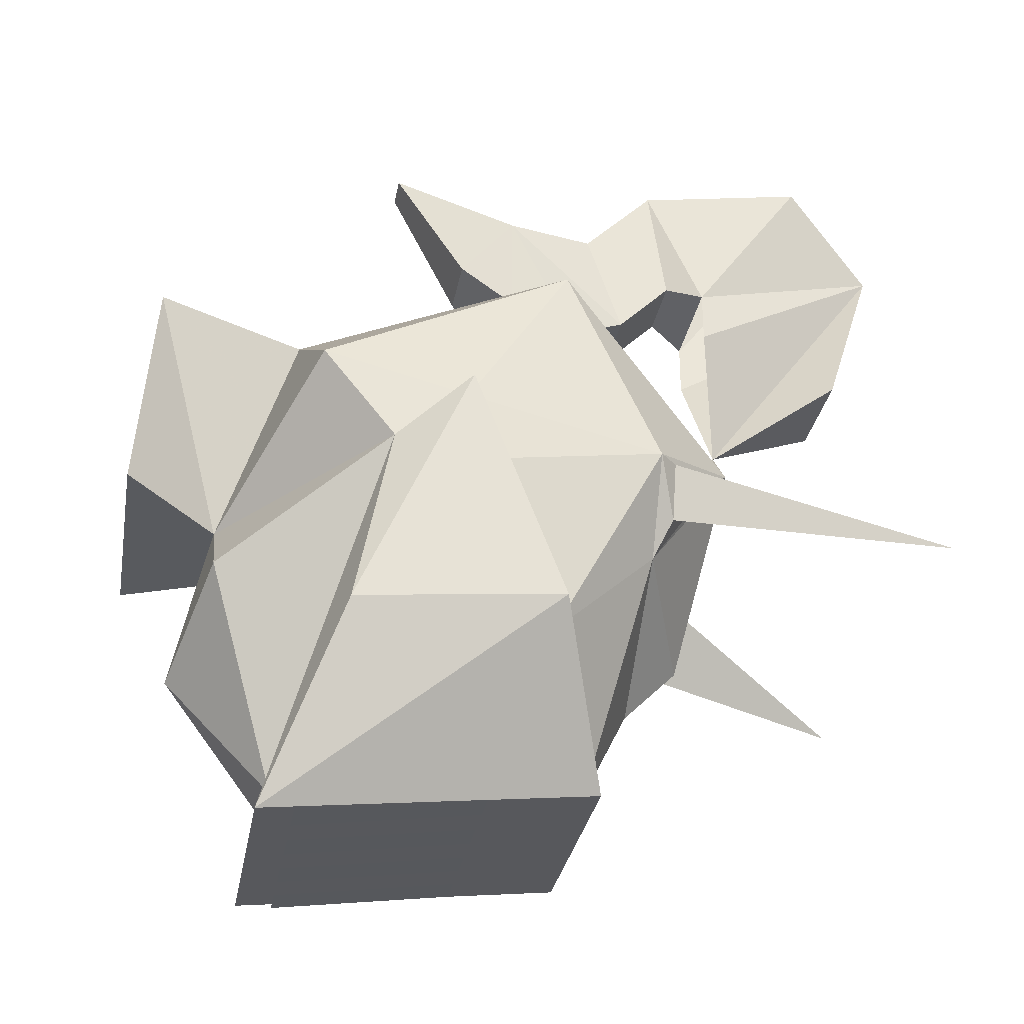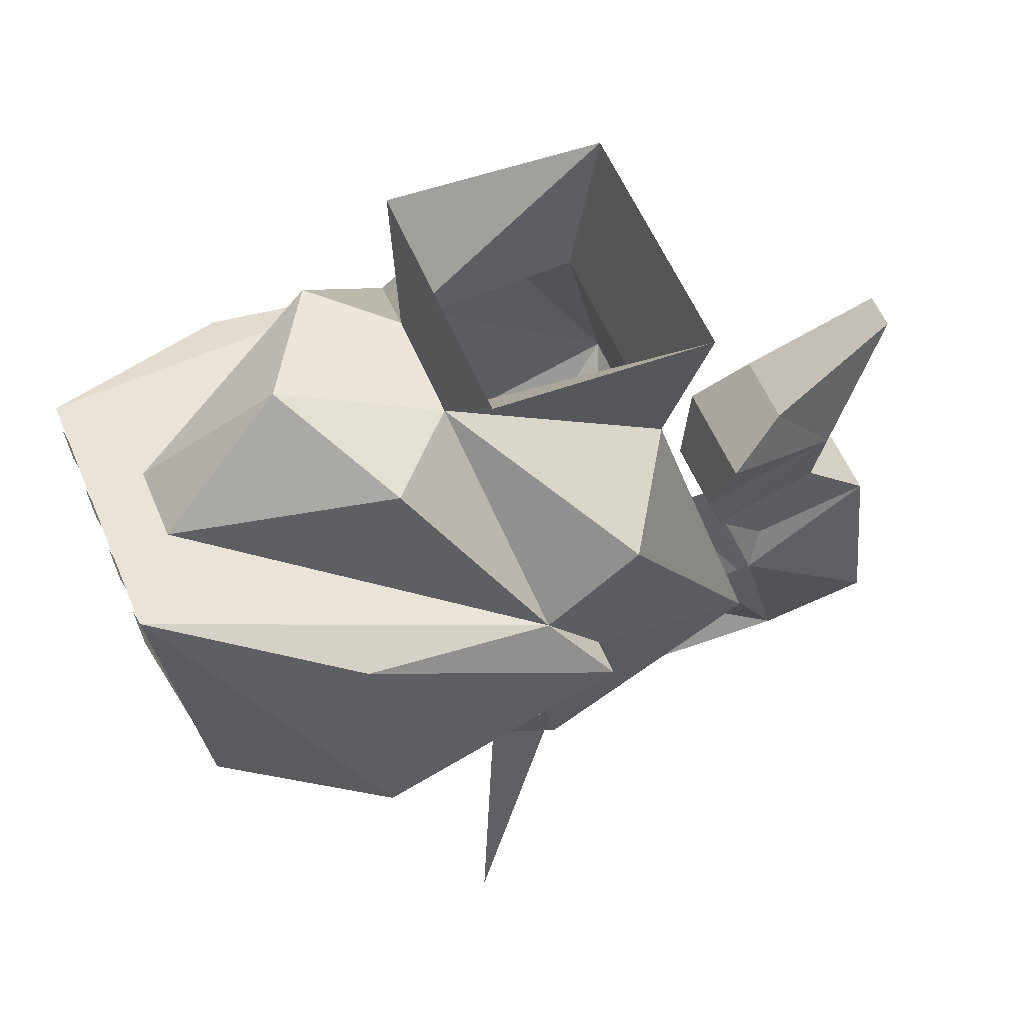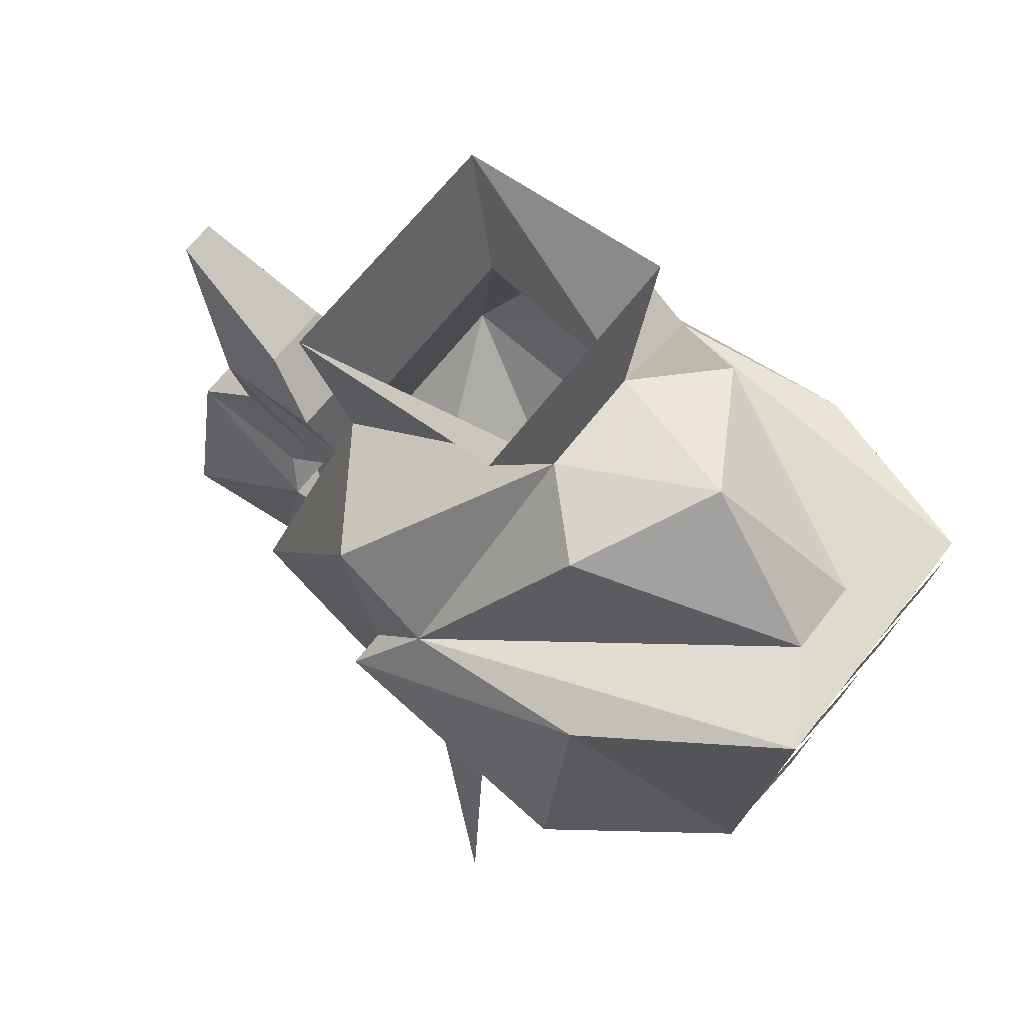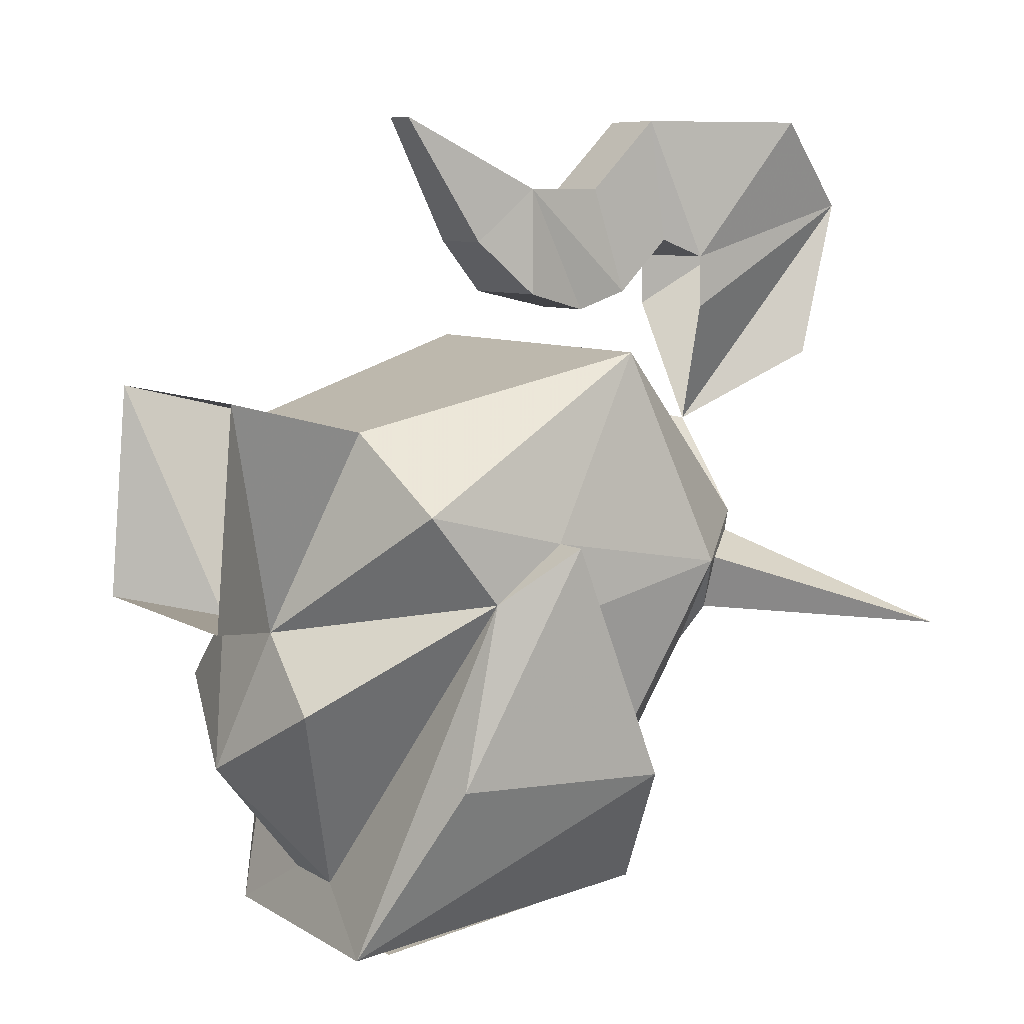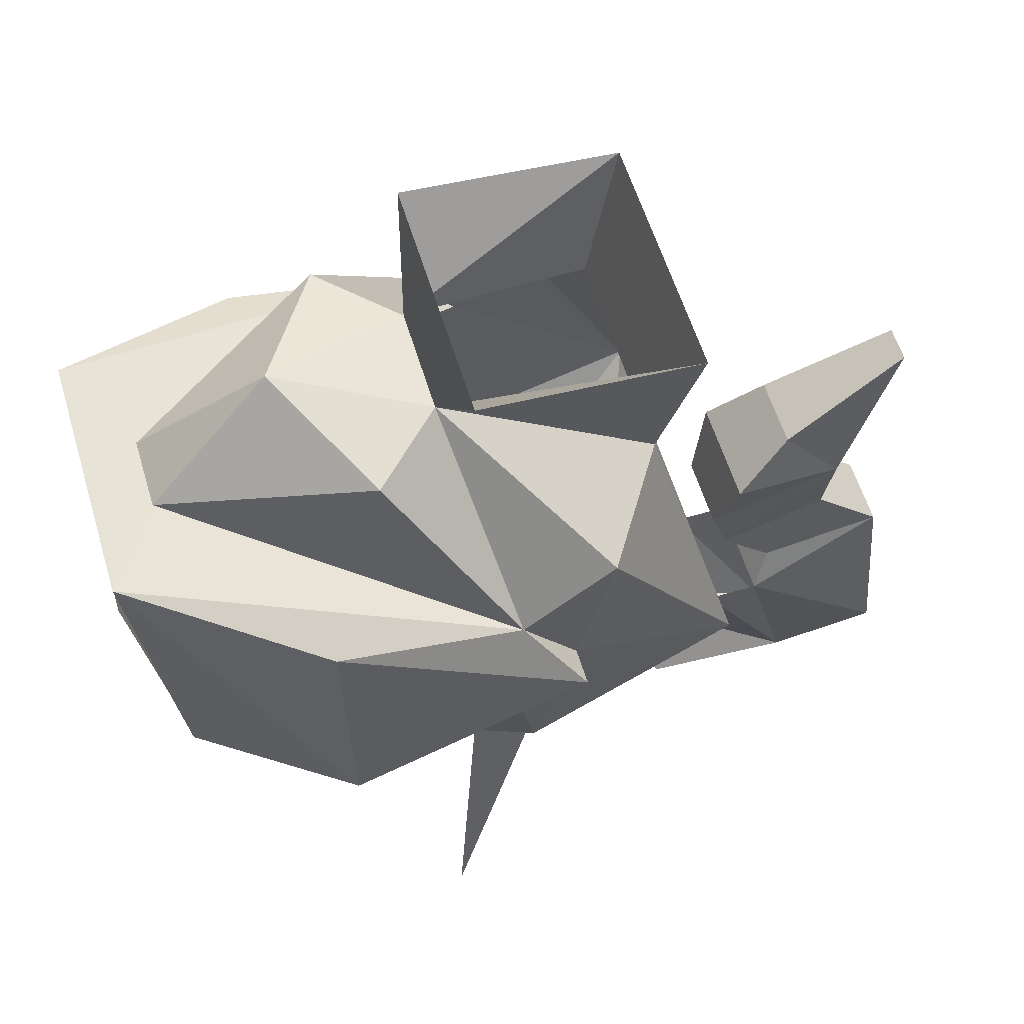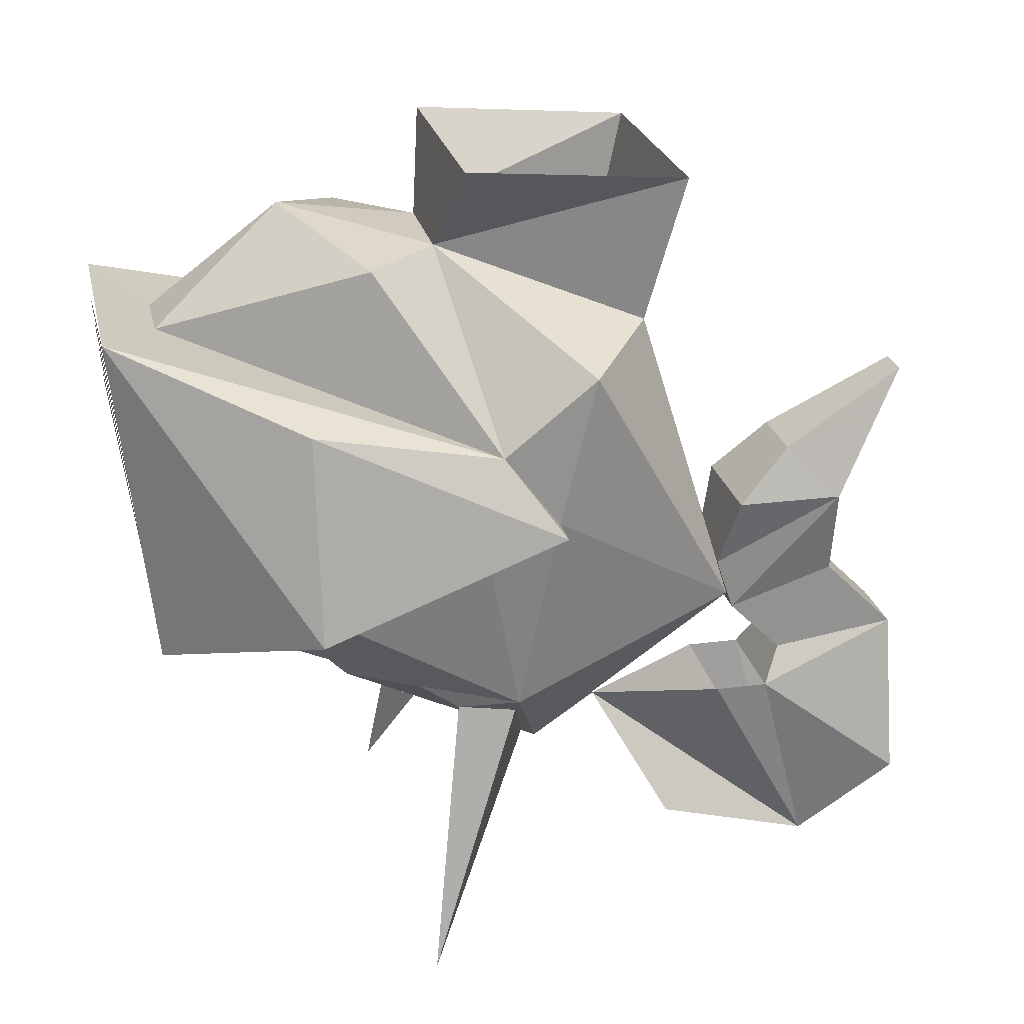
<metadata>
{"format":"obj","ext":"obj","renderer":"f3d","projection":"perspective","resolution":1024,"background":"white","views":[{"elev":-30.6,"azim":-100.0,"up":"+Z"},{"elev":58.4,"azim":-113.0,"up":"+Y"},{"elev":65.1,"azim":127.6,"up":"+Y"},{"elev":7.9,"azim":-122.3,"up":"+Z"},{"elev":58.9,"azim":-106.9,"up":"+Y"},{"elev":24.0,"azim":-102.3,"up":"+Y"}]}
</metadata>
<code>
v -0.03125 -0.2734 0.03906
v -0.05469 -0.3281 0.07031
v -0.04688 -0.3516 0.1406
v -0.05469 -0.2656 0.09375
v -0.05469 -0.2656 0.1172
v -0.0625 -0.3125 0.1797
v -0.04688 -0.2422 0.1797
v -0.04688 -0.25 0.125
v -0.007812 -0.2656 0.1172
v -0.01562 -0.25 0.125
v -0.01562 -0.2422 0.1797
v 0 -0.3125 0.1797
v -0.01562 -0.3516 0.1406
v -0.007812 -0.2656 0.09375
v -0.007812 -0.3281 0.07031
v -0.04688 -0.2109 0.1484
v -0.04688 -0.2266 0.1016
v -0.01562 -0.2266 0.1016
v -0.01562 -0.2109 0.1484
v -0.05469 -0.1719 0.1484
v -0.04688 -0.2031 0.09375
v -0.01562 -0.2031 0.09375
v -0.007812 -0.1719 0.1484
v -0.02344 -0.1172 0.1797
v -0.03906 -0.1172 0.1797
v -0.04688 -0.1484 0.125
v -0.05469 -0.1719 0.1016
v -0.007812 -0.1719 0.1016
v -0.01562 -0.1484 0.125
v 0.01562 -0.2656 0
v -0.03125 -0.2344 0.04688
v -0.07812 -0.2656 0
v -0.03125 -0.25 -0.07812
v 0.03125 -0.2266 -0.05469
v 0.03906 -0.2344 -0.03906
v 0.02344 -0.2578 -0.007812
v 0.04688 -0.2344 -0.01562
v 0.05469 -0.2266 -0.01562
v 0.04688 -0.1875 0.07812
v -0.1094 -0.1875 0.07812
v -0.1172 -0.2266 -0.01562
v -0.08594 -0.2578 -0.007812
v -0.09375 -0.2266 -0.05469
v -0.03125 -0.2266 -0.1016
v -0.007812 -0.2031 -0.1484
v 0.04688 -0.1797 -0.1016
v 0.07031 -0.3516 -0.05469
v -0.08594 -0.2031 -0.1641
v -0.08594 -0.0625 -0.1797
v 0.02344 -0.0625 -0.1797
v 0.02344 -0.2031 -0.1641
v -0.05469 -0.2031 -0.1484
v -0.1406 -0.1797 -0.1016
v -0.125 -0.09375 -0.1016
v -0.125 -0.1094 -0.02344
v -0.04688 -0.07031 -0.1562
v -0.01562 -0.07031 -0.1562
v 0.0625 -0.1094 -0.02344
v 0.0625 -0.09375 -0.1016
v 0.07812 -0.1797 -0.1016
v 0.0625 -0.1484 -0.03125
v 0.0625 -0.1406 0
v 0.0625 -0.07812 0.01562
v 0.01562 -0.07031 0.04688
v -0.07812 -0.07031 0.04688
v 0.07812 -0.1406 0
v -0.1406 -0.1406 0
v -0.125 -0.1406 0
v -0.125 -0.07812 0.01562
v -0.05469 -0.03906 -0.03906
v -0.08594 -0.03906 -0.07031
v -0.03125 -0.02344 -0.1016
v 0.02344 -0.03906 -0.07031
v -0.007812 -0.03906 -0.03906
v 0.007812 -0.1953 -0.1641
v 0.007812 -0.07812 -0.1797
v 0.02344 -0.07812 -0.1797
v 0.02344 -0.1953 -0.1641
v -0.02344 -0.1953 -0.1641
v -0.02344 -0.07812 -0.1797
v -0.007812 -0.07812 -0.1797
v -0.007812 -0.1953 -0.1641
v -0.05469 -0.1953 -0.1641
v -0.05469 -0.07812 -0.1797
v -0.03906 -0.07812 -0.1797
v -0.03906 -0.1953 -0.1641
v -0.08594 -0.1953 -0.1641
v -0.08594 -0.07812 -0.1797
v -0.07031 -0.07812 -0.1797
v -0.07031 -0.1953 -0.1641
v -0.1094 -0.1797 -0.1016
v -0.125 -0.1484 -0.03125
v -0.08594 -0.007812 0.0625
v -0.08594 0 -0.03125
v 0.02344 -0.007812 0.0625
v 0.02344 0 -0.03125
v -0.125 -0.3516 -0.05469
v -0.1016 -0.2344 -0.03906
v -0.1094 -0.2344 -0.01562
f 1 1 2
f 1 2 3
f 1 3 4
f 4 3 5
f 5 3 6
f 5 6 7
f 5 7 8
f 5 8 9
f 9 8 10
f 9 10 11
f 9 11 12
f 9 12 13
f 9 13 14
f 14 13 1
f 1 13 15
f 1 15 1
f 1 1 2
f 2 1 15
f 2 15 13
f 2 13 3
f 3 13 12
f 3 12 6
f 6 12 11
f 6 11 7
f 7 11 16
f 7 16 8
f 8 16 17
f 8 17 10
f 10 17 18
f 10 18 19
f 10 19 11
f 11 19 16
f 16 19 20
f 16 20 17
f 17 20 21
f 17 21 18
f 18 21 22
f 18 22 23
f 18 23 19
f 19 23 20
f 20 23 24
f 20 24 25
f 20 25 26
f 20 26 27
f 20 27 21
f 21 27 22
f 22 27 28
f 22 28 23
f 23 28 29
f 23 29 24
f 24 29 25
f 25 29 26
f 26 29 28
f 26 28 27
f 30 31 1
f 30 1 32
f 31 32 1
f 75 76 77
f 75 77 78
f 79 80 81
f 79 81 82
f 83 84 85
f 83 85 86
f 87 88 89
f 87 89 90
f 30 32 33
f 30 33 34
f 30 38 39
f 30 39 31
f 30 31 32
f 32 31 40
f 32 40 41
f 32 43 33
f 33 43 44
f 33 44 34
f 34 44 45
f 34 45 46
f 34 46 38
f 46 61 38
f 38 61 62
f 38 62 39
f 39 62 63
f 39 63 64
f 39 64 65
f 39 65 40
f 39 40 31
f 55 68 69
f 55 69 70
f 55 70 71
f 55 71 56
f 56 71 72
f 56 72 57
f 57 72 73
f 57 73 58
f 58 73 74
f 58 74 63
f 58 63 62
f 68 92 41
f 68 41 40
f 68 40 68
f 68 40 69
f 69 40 65
f 69 65 70
f 70 74 72
f 70 72 71
f 73 72 74
f 63 74 64
f 44 43 52
f 44 52 45
f 43 91 52
f 91 43 41
f 91 41 92
f 62 62 39
f 30 34 35
f 30 35 36
f 30 36 37
f 30 37 38
f 32 41 42
f 32 42 43
f 34 38 37
f 34 37 35
f 98 99 41
f 98 41 43
f 98 43 42
f 41 99 42
f 35 37 47
f 35 47 36
f 36 47 37
f 97 98 42
f 97 42 99
f 97 99 98
f 48 49 50
f 48 50 51
f 48 53 49
f 49 53 54
f 50 59 51
f 51 59 60
f 66 60 59
f 66 59 58
f 54 53 67
f 54 67 55
f 48 51 45
f 48 45 52
f 48 52 53
f 49 54 55
f 49 55 56
f 49 56 50
f 50 56 57
f 50 57 58
f 50 58 59
f 51 60 45
f 45 60 46
f 46 60 61
f 66 58 62
f 66 62 61
f 66 61 60
f 55 67 68
f 58 62 58
f 52 91 53
f 53 91 92
f 53 92 67
f 67 92 68
f 70 65 93
f 70 93 94
f 70 94 74
f 67 55 55
f 95 64 74
f 95 74 96
f 96 74 94
f 64 95 93
f 64 93 65

</code>
